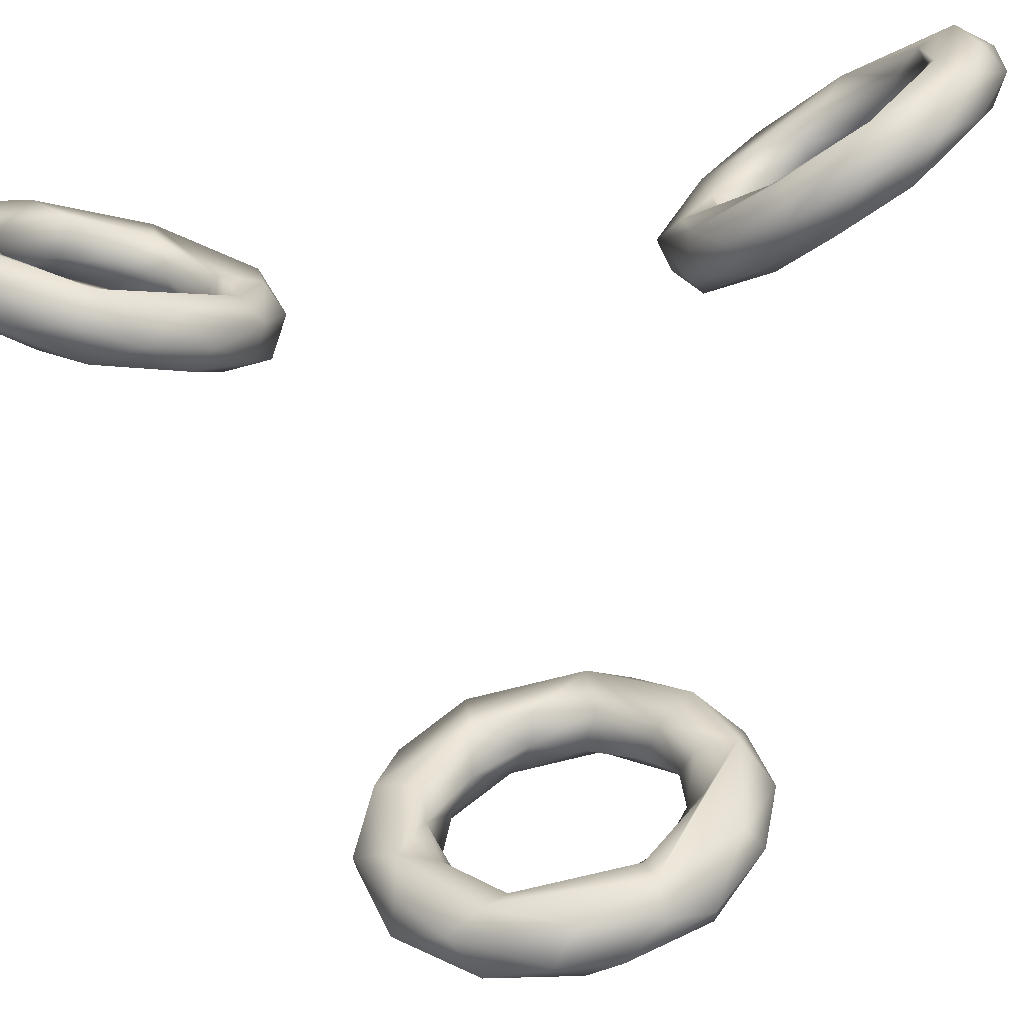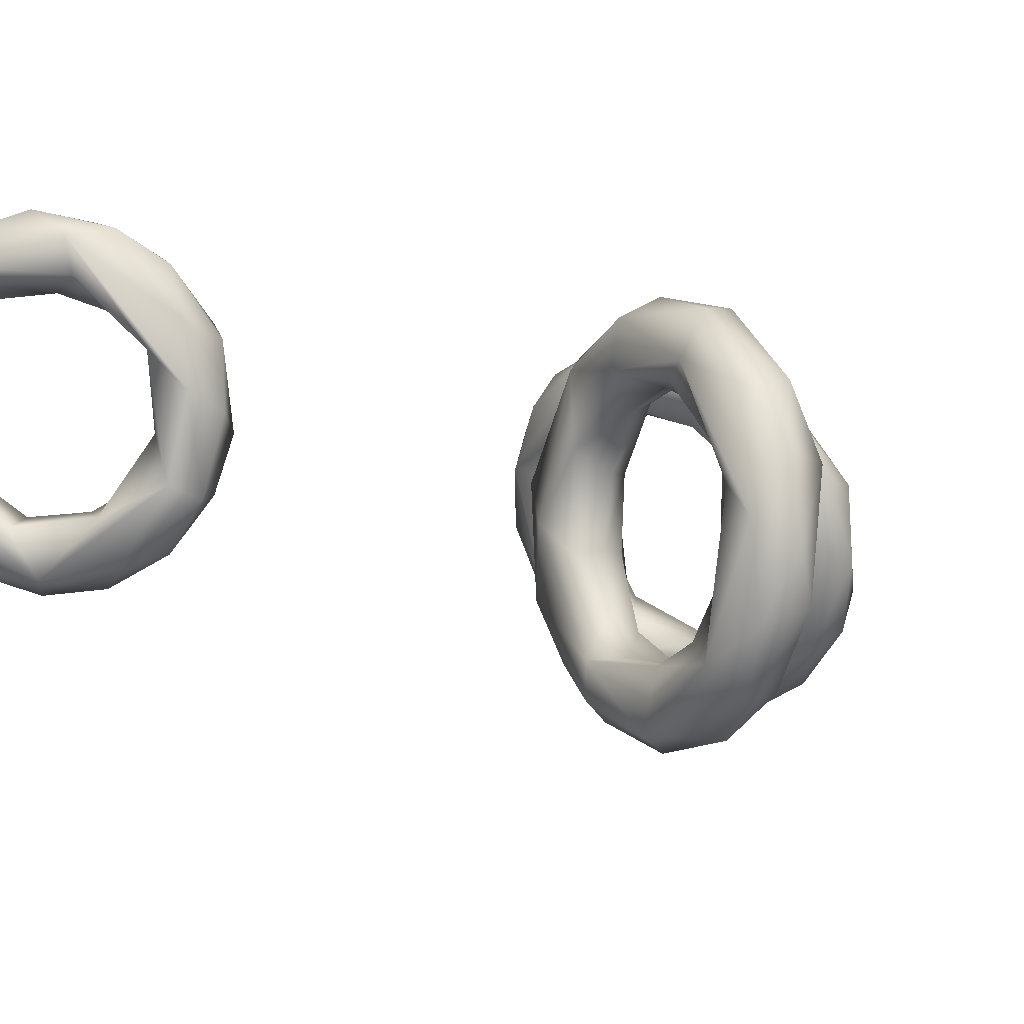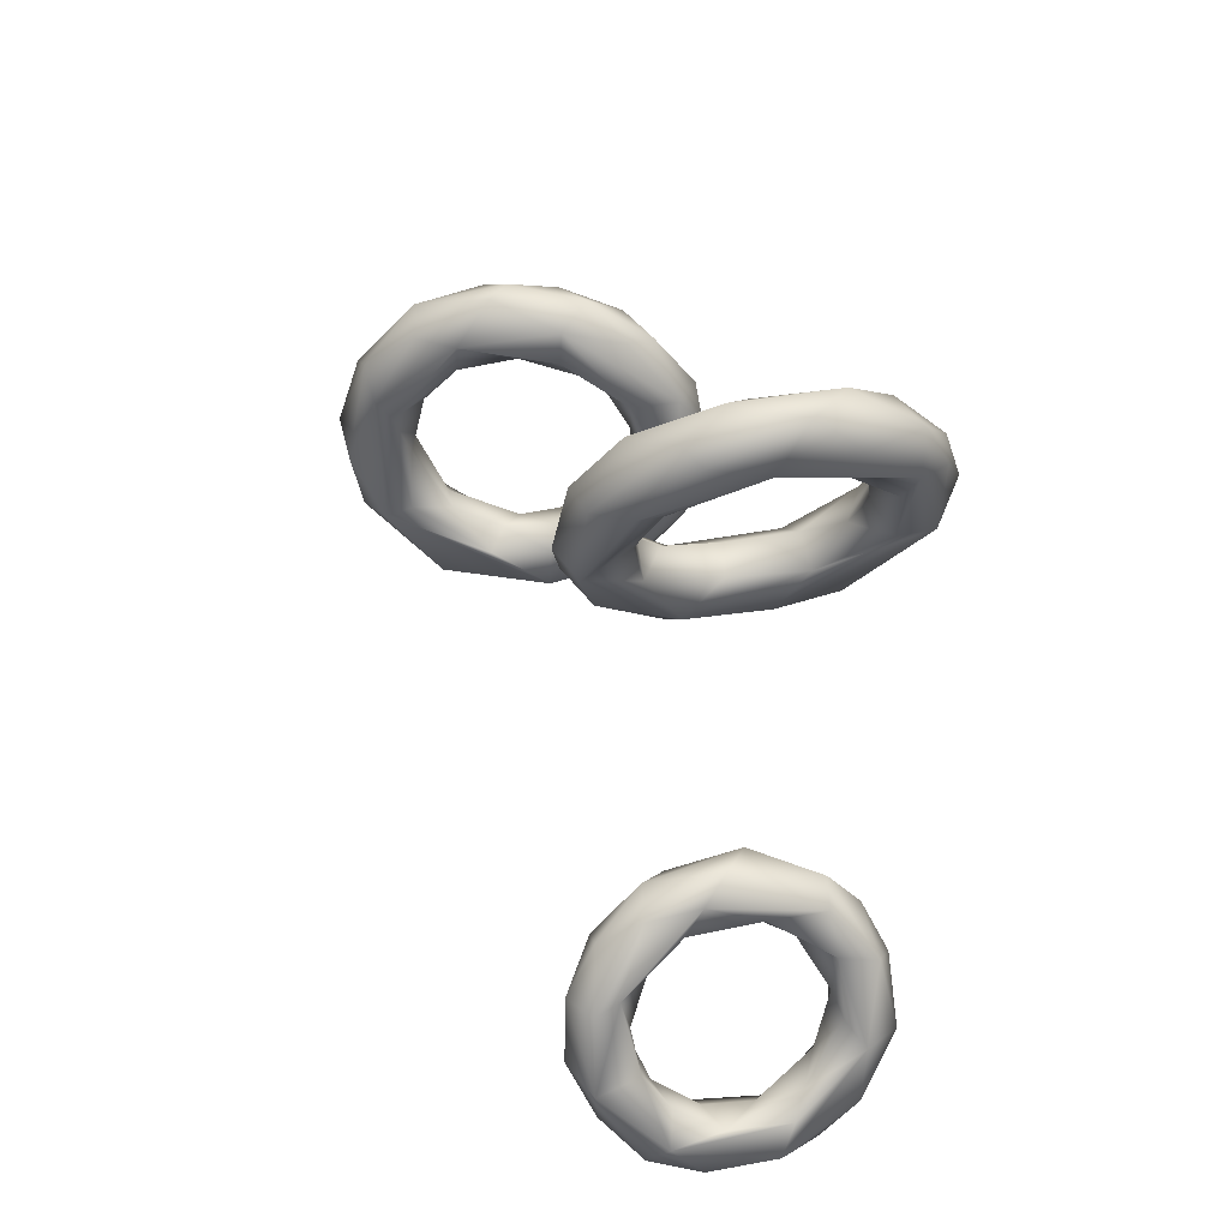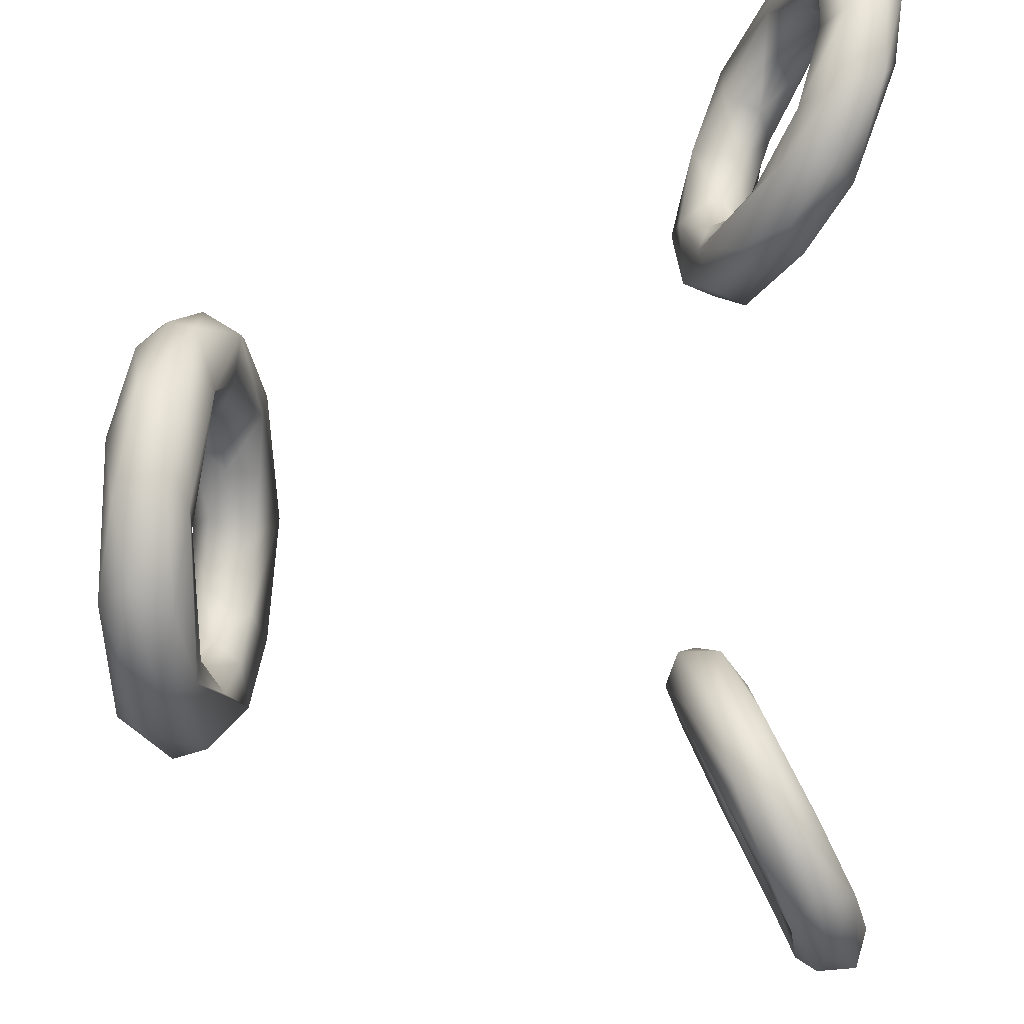
<metadata>
{"format":"obj","ext":"obj","renderer":"f3d","projection":"perspective","resolution":1024,"background":"white","views":[{"elev":-65.4,"azim":-79.8,"up":"+Z"},{"elev":15.4,"azim":-53.2,"up":"+Z"},{"elev":42.7,"azim":-94.4,"up":"+Y"},{"elev":-72.9,"azim":180.0,"up":"+Z"}]}
</metadata>
<code>
g LeftRings
v 0.1088 0.01077 0.01511
v 0.1112 0.03494 0.001877
v 0.0945 0.03236 0.01459
v 0.09661 0.008361 0.02023
v 0.09097 -0.01527 0.03693
v 0.09444 0.03473 0.03539
v 0.0988 -0.01699 0.01609
v 0.09987 -0.04149 6.485e-05
v 0.102 0.01666 0.04687
v 0.1151 0.02923 0.04469
v 0.1095 0.05828 0.02554
v 0.124 0.0633 0.01328
v 0.1076 -0.01964 0.04841
v 0.1248 0.03619 0.02926
v 0.1309 0.06162 -0.0113
v 0.1236 0.02153 0.02157
v 0.1221 0.0446 -0.004911
v 0.1112 0.03494 0.001877
v 0.1088 0.01077 0.01511
v 0.1218 -0.01293 0.04218
v 0.1165 -0.00901 0.01809
v 0.0988 -0.01699 0.01609
v 0.1237 -0.01535 0.02752
v 0.1176 -0.03309 0.005286
v 0.09987 -0.04149 6.485e-05
v 0.1123 -0.04645 -0.01817
v 0.1235 -0.0443 0.02892
v 0.1264 -0.04561 0.004675
v 0.1269 -0.05203 -0.03433
v 0.1139 -0.04797 -0.04213
v 0.1288 -0.03684 -0.06645
v 0.1166 -0.03719 -0.06529
v 0.1199 -0.006162 -0.08197
v 0.1338 -0.06022 -0.04037
v 0.1306 -0.003177 -0.08104
v 0.1184 0.02434 -0.07498
v 0.1312 -0.06911 -0.0154
v 0.1402 -0.0518 -0.08201
v 0.1386 -0.03374 -0.07712
v 0.1357 0.03407 -0.07318
v 0.1222 0.03969 -0.06032
v 0.1413 -0.0001227 -0.09034
v 0.1402 0.04965 -0.07903
v 0.1265 0.05017 -0.03825
v 0.1081 0.05185 -0.03338
v 0.1221 0.0446 -0.004911
v 0.1112 0.03494 0.001877
v 0.1309 0.06162 -0.0113
v 0.1419 -0.002818 -0.1021
v 0.1333 0.07374 -0.0456
v 0.1275 0.07446 -0.014
v 0.124 0.0633 0.01328
v 0.1138 0.07691 -0.003115
v 0.1095 0.05828 0.02554
v 0.122 0.08134 -0.03727
v 0.1287 0.06797 -0.07705
v 0.1356 0.03425 -0.1033
v 0.1003 0.06273 0.01295
v 0.09444 0.03473 0.03539
v 0.09887 0.07109 -0.01492
v 0.0945 0.03236 0.01459
v 0.112 0.08075 -0.04439
v 0.104 0.06191 -0.05965
v 0.1019 0.05261 -0.01586
v 0.1112 0.03494 0.001877
v 0.1081 0.05185 -0.03338
v 0.1113 0.06284 -0.07767
v 0.118 0.04477 -0.09978
v 0.1101 0.04572 -0.05993
v 0.1222 0.03969 -0.06032
v 0.1184 0.02434 -0.07498
v 0.1102 0.02037 -0.08917
v 0.1199 -0.006162 -0.08197
v 0.11 0.03064 -0.0967
v 0.1096 -0.03443 -0.09509
v 0.1095 -0.03024 -0.08346
v 0.1166 -0.03719 -0.06529
v 0.1052 -0.05604 -0.04825
v 0.09935 -0.07157 -0.02207
v 0.1139 -0.04797 -0.04213
v 0.102 -0.0542 -0.02106
v 0.1123 -0.04645 -0.01817
v 0.115 -0.004326 -0.1098
v 0.1295 0.006723 -0.1134
v 0.1217 -0.03618 -0.105
v 0.1347 -0.01792 -0.109
v 0.1095 -0.06855 -0.07098
v 0.129 -0.05368 -0.09322
v 0.1232 -0.07492 -0.06492
v 0.1316 -0.07452 -0.04942
v 0.1157 -0.0826 -0.03356
v 0.123 -0.07564 -0.003761
v 0.1097 -0.07409 0.0006799
v 0.1084 -0.05686 0.027
v 0.09486 -0.0564 0.01234
v 0.09839 -0.03287 0.03879
v -0.09876 0.1757 0.08216
v -0.1036 0.1603 0.07902
v -0.09685 0.1372 0.08277
v -0.08298 0.1433 0.08887
v -0.08861 0.1202 0.07692
v -0.07092 0.1217 0.08367
v -0.07863 0.108 0.06182
v -0.0827 0.15 0.101
v -0.1032 0.1882 0.08643
v -0.09639 0.165 0.1077
v -0.1186 0.1861 0.09517
v -0.06457 0.09785 0.05711
v -0.07456 0.1011 0.03434
v -0.06943 0.09644 0.0142
v -0.08627 0.1112 0.0102
v -0.07858 0.1326 0.1069
v -0.1154 0.1671 0.1051
v -0.1243 0.1691 0.09418
v -0.1022 0.1267 0.1067
v -0.09823 0.1477 0.1134
v -0.08732 0.115 0.1082
v -0.0691 0.1077 0.09415
v -0.06248 0.09015 0.07095
v -0.07676 0.09811 0.09501
v -0.06491 0.07989 0.03129
v -0.0859 0.08445 0.07749
v -0.07053 0.07909 0.06825
v -0.07764 0.07239 0.04298
v -0.08898 0.07974 0.05227
v -0.08707 0.07606 0.01099
v -0.0733 0.08295 0.008717
v -0.09004 0.09877 0.06536
v -0.09682 0.08417 0.01732
v -0.1018 0.1239 0.09194
v -0.1155 0.1536 0.08968
v -0.09685 0.1372 0.08277
v -0.1036 0.1603 0.07902
v -0.08861 0.1202 0.07692
v -0.07863 0.108 0.06182
v -0.08927 0.09699 0.03346
v -0.07456 0.1011 0.03434
v -0.08627 0.1112 0.0102
v -0.1057 0.1121 0.002337
v -0.09652 0.1244 0.000656
v -0.1219 0.1281 -0.02115
v -0.1224 0.1424 -0.003174
v -0.1048 0.1505 -0.003982
v -0.116 0.1679 0.0119
v -0.1315 0.1637 0.006144
v -0.1055 0.1013 -0.0154
v -0.08859 0.09219 -0.0123
v -0.09914 0.1147 -0.02734
v -0.0825 0.103 -0.01463
v -0.09559 0.136 -0.02548
v -0.1257 0.1753 0.02897
v -0.1403 0.1857 0.04154
v -0.1155 0.1809 0.02742
v -0.1122 0.1815 0.05769
v -0.125 0.1751 0.06251
v -0.1036 0.1603 0.07902
v -0.1155 0.1536 0.08968
v -0.1243 0.1691 0.09418
v -0.1128 0.1358 -0.03053
v -0.1374 0.1676 -0.003419
v -0.1318 0.1672 -0.01939
v -0.1344 0.1899 0.07244
v -0.1186 0.1861 0.09517
v -0.1419 0.192 0.01833
v -0.1345 0.2048 0.05416
v -0.1147 0.1645 -0.02454
v -0.1356 0.197 0.01075
v -0.1174 0.2035 0.06805
v -0.1032 0.1882 0.08643
v -0.1129 0.1972 0.03571
v -0.09876 0.1757 0.08216
v -0.1242 0.2048 0.02652
v -0.1195 0.1889 -0.00599
v -0.1015 0.1545 -0.01785
v -0.1122 0.1815 0.05769
v -0.1036 0.1603 0.07902
v -0.1155 0.1809 0.02742
v -0.1107 0.1803 0.003018
v -0.116 0.1679 0.0119
v -0.1048 0.1505 -0.003982
v -0.08697 0.1223 -0.007834
v -0.09652 0.1244 0.000656
v -0.09775 -0.1335 0.08454
v -0.08144 -0.135 0.0852
v -0.08489 -0.1119 0.06992
v -0.07165 -0.1115 0.07094
v -0.07966 -0.1021 0.04793
v -0.07176 -0.1259 0.09822
v -0.06191 -0.08982 0.04956
v -0.06916 -0.09983 0.04455
v -0.08551 -0.1034 0.02256
v -0.07512 -0.1029 0.01864
v -0.09829 -0.1144 0.006496
v -0.09266 -0.122 -0.0002081
v -0.1125 -0.1318 -0.002076
v -0.08036 -0.1119 -0.007868
v -0.1054 -0.1447 -0.002769
v -0.1239 -0.1503 0.001917
v -0.1015 -0.1534 -0.01285
v -0.1128 -0.1673 0.006599
v -0.1295 -0.1671 0.01462
v -0.1212 -0.1763 0.02789
v -0.113 -0.1836 0.01402
v -0.1187 -0.1794 0.05132
v -0.11 -0.1877 0.05724
v -0.1033 -0.1651 0.07775
v -0.0936 -0.1661 0.08596
v -0.1103 -0.1998 0.07202
v -0.09775 -0.1335 0.08454
v -0.08144 -0.135 0.0852
v -0.07176 -0.1259 0.09822
v -0.1154 -0.1997 0.02816
v -0.108 -0.1637 -0.02061
v -0.08857 -0.1625 0.1001
v -0.0897 -0.1535 0.1105
v -0.086 -0.1243 0.1102
v -0.1087 -0.1867 0.09587
v -0.1048 -0.1528 0.113
v -0.09733 -0.1164 0.1044
v -0.1163 -0.152 0.09862
v -0.09763 -0.1133 0.08689
v -0.1229 -0.1784 0.09637
v -0.1256 -0.1978 0.07898
v -0.1395 -0.1932 0.06091
v -0.1312 -0.2061 0.05319
v -0.1269 -0.2071 0.03239
v -0.1408 -0.198 0.02791
v -0.1419 -0.1796 0.01304
v -0.1213 -0.1924 0.0009581
v -0.1371 -0.1919 0.002772
v -0.1332 -0.1514 -0.01817
v -0.1242 -0.1768 -0.01684
v -0.1161 -0.1479 -0.02998
v -0.09614 -0.1338 -0.02557
v -0.1058 -0.1183 -0.02862
v -0.08454 -0.1034 -0.01691
v -0.1316 -0.1794 0.06716
v -0.06797 -0.08542 0.01555
v -0.09717 -0.09535 -0.01568
v -0.07863 -0.08028 0.005156
v -0.06673 -0.07502 0.0491
v -0.1173 -0.1183 -0.01764
v -0.1126 -0.1152 -0.006139
v -0.09709 -0.0839 0.004305
v -0.0832 -0.07142 0.04003
v -0.06427 -0.0996 0.08069
v -0.07593 -0.08556 0.08319
v -0.07573 -0.1032 0.09862
v -0.086 -0.1243 0.1102
v -0.09733 -0.1164 0.1044
v -0.08962 -0.09206 0.0828
v -0.09763 -0.1133 0.08689
v -0.09311 -0.08187 0.02977
v -0.09092 -0.09453 0.0561
v -0.08489 -0.1119 0.06992
v -0.07966 -0.1021 0.04793
v -0.09456 -0.09747 0.02205
v -0.08551 -0.1034 0.02256
v -0.09829 -0.1144 0.006496
v -0.1125 -0.1318 -0.002076
v -0.1239 -0.1503 0.001917
v -0.1295 -0.1671 0.01462
v -0.1336 -0.1789 0.03727
v -0.1212 -0.1763 0.02789
v -0.1187 -0.1794 0.05132
v -0.1208 -0.171 0.07169
v -0.1033 -0.1651 0.07775
v -0.1075 -0.1423 0.08947
v -0.09775 -0.1335 0.08454
v -0.08489 -0.1119 0.06992
g LeftRings_0
f 3 2 1
f 3 1 4
f 3 4 5
f 6 3 5
f 4 1 7
f 5 4 7
f 5 7 8
f 9 6 5
f 10 6 9
f 11 6 10
f 12 11 10
f 9 5 13
f 10 9 13
f 12 10 14
f 15 12 14
f 15 14 16
f 17 15 16
f 18 17 16
f 18 16 19
f 14 10 20
f 10 13 20
f 16 14 20
f 19 16 21
f 19 21 22
f 16 20 23
f 16 23 21
f 22 21 24
f 21 23 24
f 22 24 25
f 25 24 26
f 23 20 27
f 20 13 27
f 24 23 28
f 24 28 26
f 23 27 28
f 26 28 29
f 26 29 30
f 30 29 31
f 30 31 32
f 32 31 33
f 28 34 29
f 29 34 31
f 33 31 35
f 33 35 36
f 28 27 37
f 28 37 34
f 34 37 38
f 34 38 39
f 31 34 39
f 31 39 35
f 36 35 40
f 36 40 41
f 39 42 35
f 39 38 42
f 35 42 40
f 42 43 40
f 41 40 44
f 40 43 44
f 41 44 45
f 45 44 46
f 45 46 47
f 44 48 46
f 44 43 48
f 38 49 42
f 42 49 43
f 43 50 48
f 50 51 48
f 48 51 52
f 51 53 52
f 52 53 54
f 50 55 51
f 51 55 53
f 43 56 50
f 50 56 55
f 49 57 43
f 57 56 43
f 53 58 54
f 54 58 59
f 58 60 59
f 53 60 58
f 60 61 59
f 55 62 53
f 56 62 55
f 62 60 53
f 62 63 60
f 60 64 61
f 63 64 60
f 64 65 61
f 66 65 64
f 63 66 64
f 56 67 62
f 67 63 62
f 57 68 56
f 68 67 56
f 63 69 66
f 69 70 66
f 71 70 69
f 72 71 69
f 72 69 63
f 72 73 71
f 74 63 67
f 68 74 67
f 74 72 63
f 75 72 74
f 76 73 72
f 75 76 72
f 76 77 73
f 78 77 76
f 75 78 76
f 79 78 75
f 78 80 77
f 81 80 78
f 79 81 78
f 81 82 80
f 8 82 81
f 8 81 79
f 83 74 68
f 83 75 74
f 84 83 68
f 57 84 68
f 49 84 57
f 85 75 83
f 85 83 84
f 49 86 84
f 86 85 84
f 38 86 49
f 87 75 85
f 87 79 75
f 88 85 86
f 38 88 86
f 88 87 85
f 38 89 88
f 89 87 88
f 90 89 38
f 37 90 38
f 91 87 89
f 90 91 89
f 79 87 91
f 37 92 90
f 92 91 90
f 27 92 37
f 93 79 91
f 92 93 91
f 27 94 92
f 92 94 93
f 27 13 94
f 93 95 79
f 94 95 93
f 95 8 79
f 5 8 95
f 13 96 94
f 94 96 95
f 96 5 95
f 13 5 96
f 99 98 97
f 99 97 100
f 101 99 100
f 101 100 102
f 103 101 102
f 100 97 104
f 102 100 104
f 97 105 104
f 104 105 106
f 106 105 107
f 103 102 108
f 109 103 108
f 109 108 110
f 111 109 110
f 104 106 112
f 102 104 112
f 106 107 113
f 113 107 114
f 115 113 114
f 106 113 116
f 112 106 116
f 116 113 115
f 112 116 117
f 117 116 115
f 102 112 118
f 118 112 117
f 108 102 119
f 119 102 118
f 118 117 120
f 119 118 120
f 108 119 121
f 110 108 121
f 120 117 122
f 117 115 122
f 119 120 123
f 121 119 123
f 123 120 122
f 123 122 124
f 121 123 124
f 124 122 125
f 122 115 125
f 121 124 126
f 126 124 125
f 110 121 127
f 127 121 126
f 125 115 128
f 126 125 129
f 129 125 128
f 115 130 128
f 115 114 130
f 114 131 130
f 130 131 132
f 131 133 132
f 130 132 134
f 128 130 134
f 128 134 135
f 128 135 136
f 129 128 136
f 136 135 137
f 138 136 137
f 139 136 138
f 129 136 139
f 139 138 140
f 141 129 139
f 141 139 142
f 142 139 140
f 142 140 143
f 144 142 143
f 145 142 144
f 141 142 145
f 146 129 141
f 146 126 129
f 147 126 146
f 147 127 126
f 148 147 146
f 148 146 141
f 149 127 147
f 148 149 147
f 149 110 127
f 150 149 148
f 150 110 149
f 145 144 151
f 152 145 151
f 151 144 153
f 151 153 154
f 155 151 154
f 155 152 151
f 156 155 154
f 157 155 156
f 158 155 157
f 158 152 155
f 150 148 159
f 159 148 141
f 160 141 145
f 160 145 152
f 159 141 161
f 161 141 160
f 162 152 158
f 163 162 158
f 164 160 152
f 161 160 164
f 165 152 162
f 163 165 162
f 165 164 152
f 166 150 159
f 166 159 161
f 167 161 164
f 165 167 164
f 168 165 163
f 169 168 163
f 169 170 168
f 171 170 169
f 168 172 165
f 172 167 165
f 168 170 172
f 167 173 161
f 172 173 167
f 173 166 161
f 170 173 172
f 174 150 166
f 173 174 166
f 171 175 170
f 175 171 176
f 175 177 170
f 170 178 173
f 177 178 170
f 178 174 173
f 177 179 178
f 179 180 178
f 180 174 178
f 174 181 150
f 180 181 174
f 181 110 150
f 180 182 181
f 111 110 181
f 182 111 181
f 185 184 183
f 185 186 184
f 187 186 185
f 186 188 184
f 186 189 188
f 187 190 186
f 190 189 186
f 191 190 187
f 191 192 190
f 192 189 190
f 193 192 191
f 193 194 192
f 195 194 193
f 192 196 189
f 194 196 192
f 195 197 194
f 198 197 195
f 197 199 194
f 194 199 196
f 198 200 197
f 200 199 197
f 201 200 198
f 201 202 200
f 202 203 200
f 200 203 199
f 204 203 202
f 204 205 203
f 206 205 204
f 206 207 205
f 207 208 205
f 209 207 206
f 210 207 209
f 210 211 207
f 205 212 203
f 205 208 212
f 203 213 199
f 203 212 213
f 207 211 214
f 207 214 208
f 211 215 214
f 211 216 215
f 214 215 217
f 214 217 208
f 216 218 215
f 215 218 217
f 216 219 218
f 219 220 218
f 219 221 220
f 218 222 217
f 218 220 222
f 217 222 223
f 217 223 208
f 223 222 224
f 222 220 224
f 208 223 225
f 223 224 225
f 208 225 226
f 208 226 212
f 225 224 227
f 226 225 227
f 227 224 228
f 212 226 229
f 212 229 213
f 226 227 230
f 226 230 229
f 227 228 230
f 228 231 230
f 229 230 232
f 229 232 213
f 232 230 231
f 213 232 233
f 232 231 233
f 213 233 234
f 199 213 234
f 199 234 196
f 233 235 234
f 233 231 235
f 234 236 196
f 234 235 236
f 224 237 228
f 220 237 224
f 196 236 238
f 196 238 189
f 235 239 236
f 236 240 238
f 236 239 240
f 189 238 241
f 238 240 241
f 235 242 239
f 231 242 235
f 231 243 242
f 239 242 244
f 239 244 240
f 242 243 244
f 240 244 245
f 240 245 241
f 189 241 246
f 189 246 188
f 241 247 246
f 241 245 247
f 246 248 188
f 246 247 248
f 188 248 249
f 248 250 249
f 247 250 248
f 247 251 250
f 245 251 247
f 251 252 250
f 244 253 245
f 245 253 251
f 244 243 253
f 251 254 252
f 253 254 251
f 254 255 252
f 254 256 255
f 253 257 254
f 257 256 254
f 243 257 253
f 257 258 256
f 259 258 257
f 243 259 257
f 260 259 243
f 261 260 243
f 231 261 243
f 228 261 231
f 228 262 261
f 228 263 262
f 263 264 262
f 237 263 228
f 263 265 264
f 237 266 263
f 266 265 263
f 220 266 237
f 266 267 265
f 220 268 266
f 268 267 266
f 221 268 220
f 268 269 267
f 221 269 268
f 221 270 269

</code>
